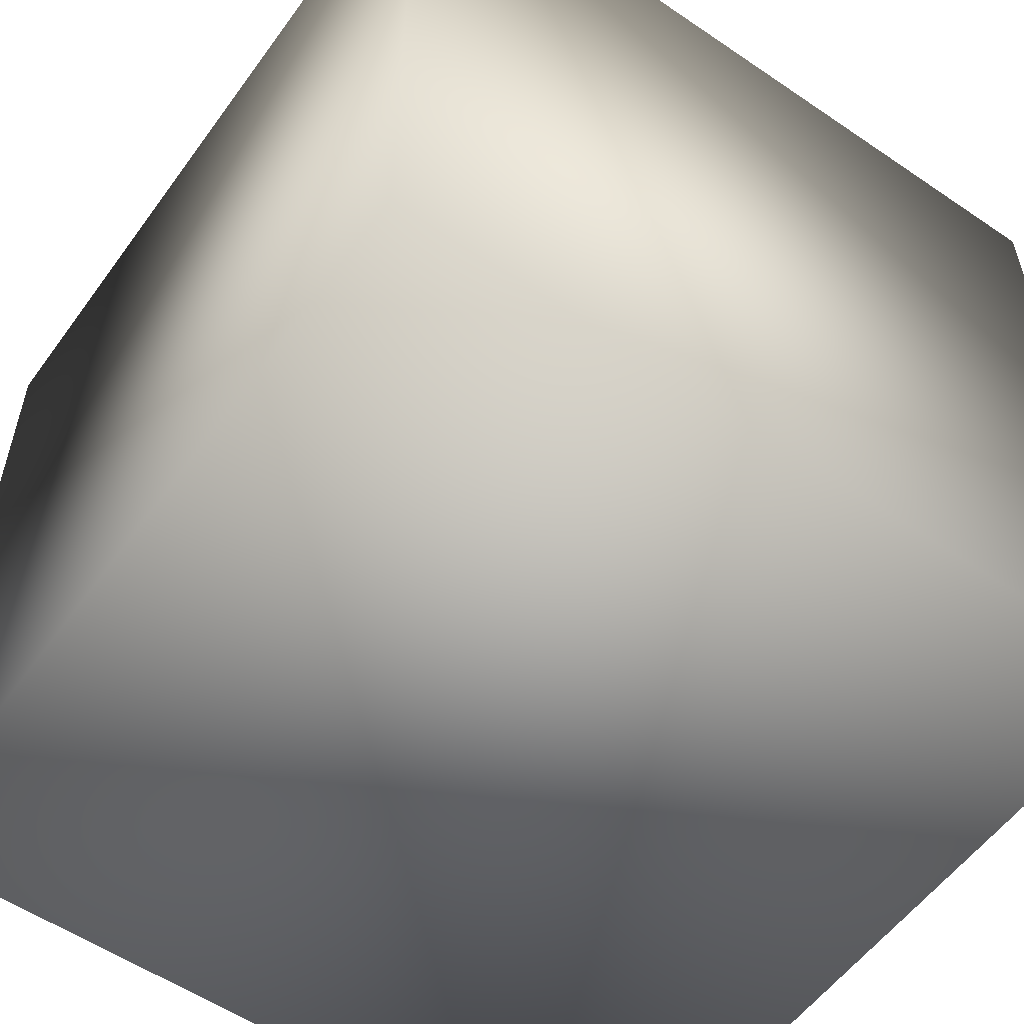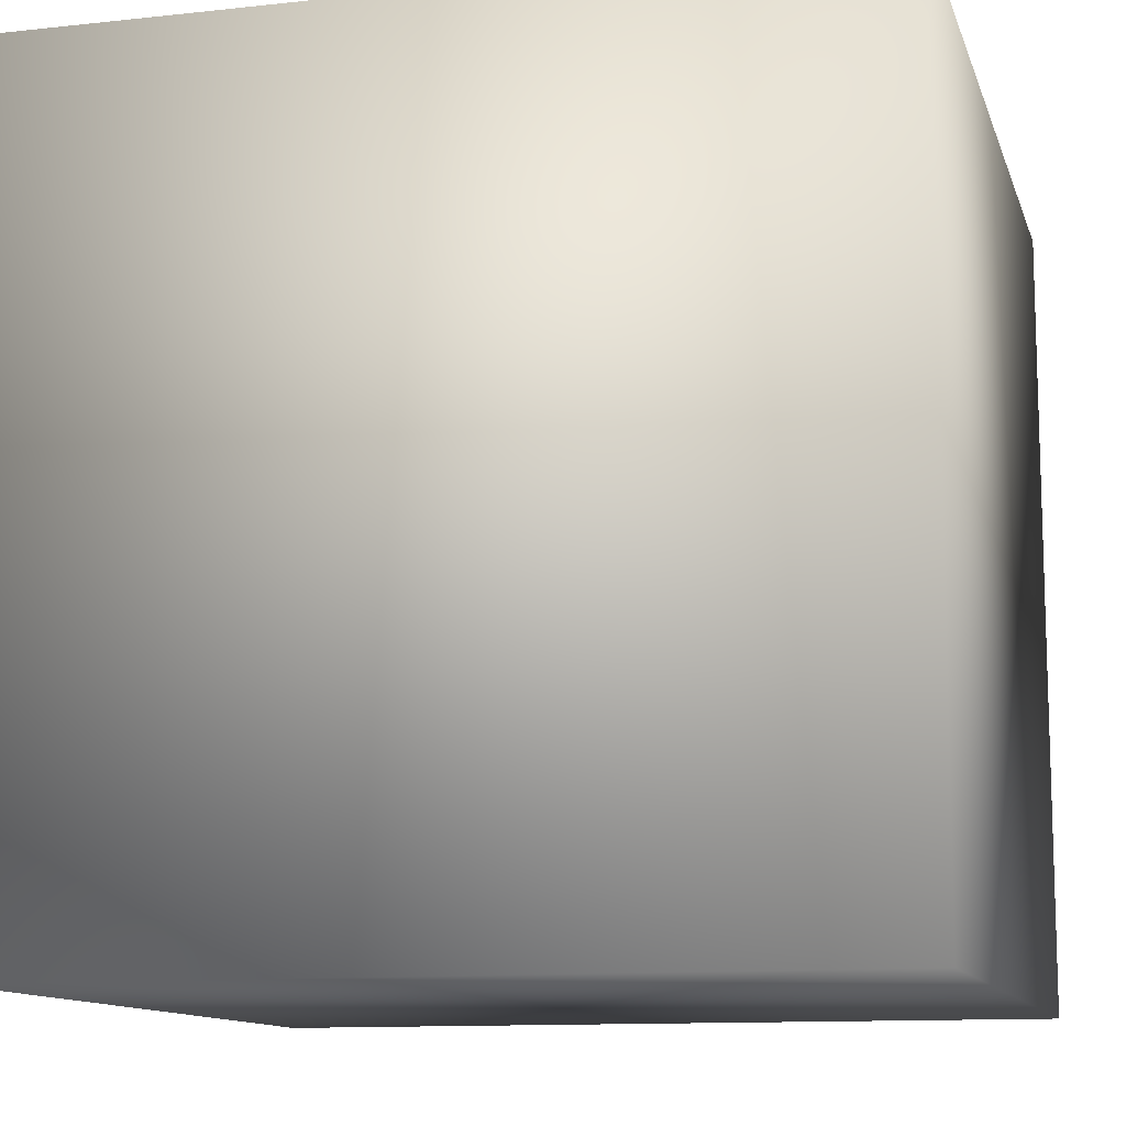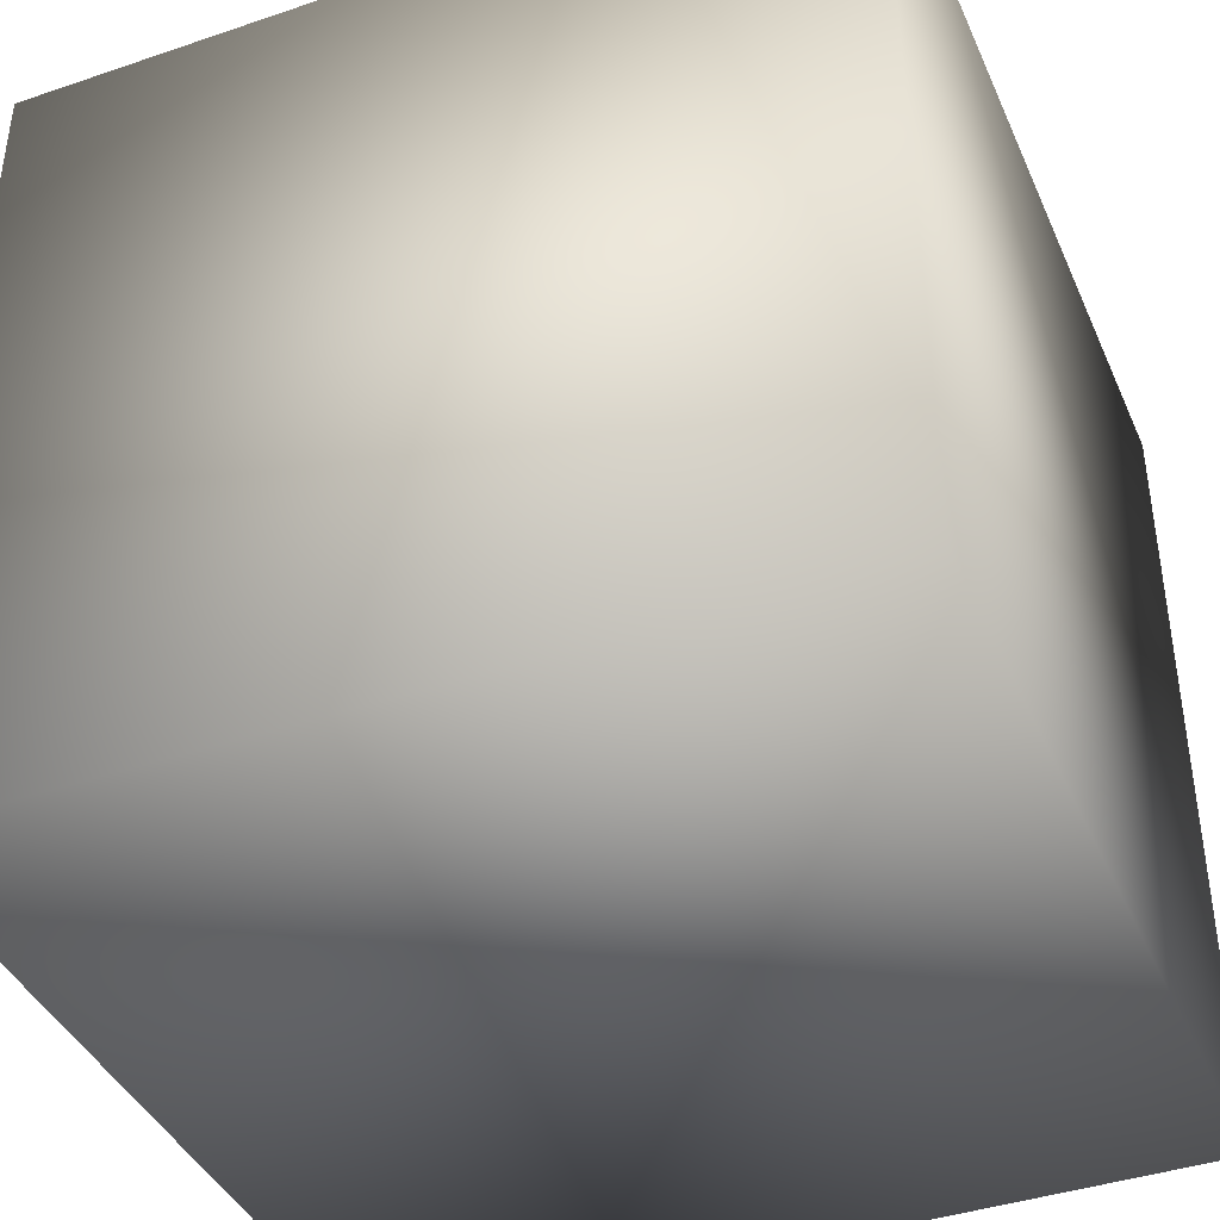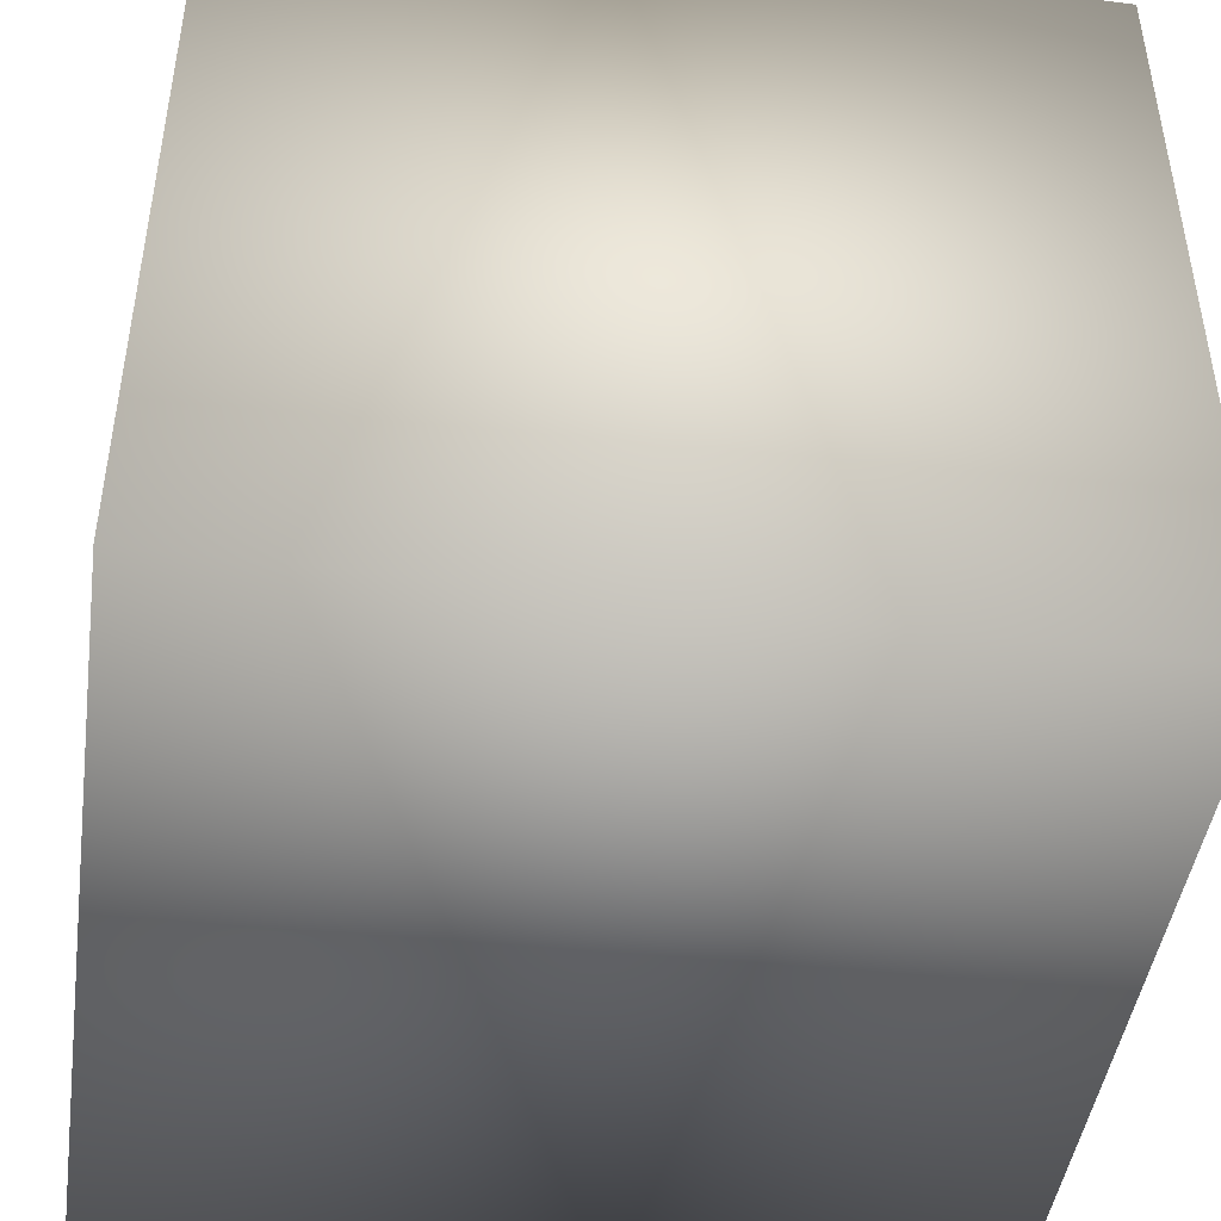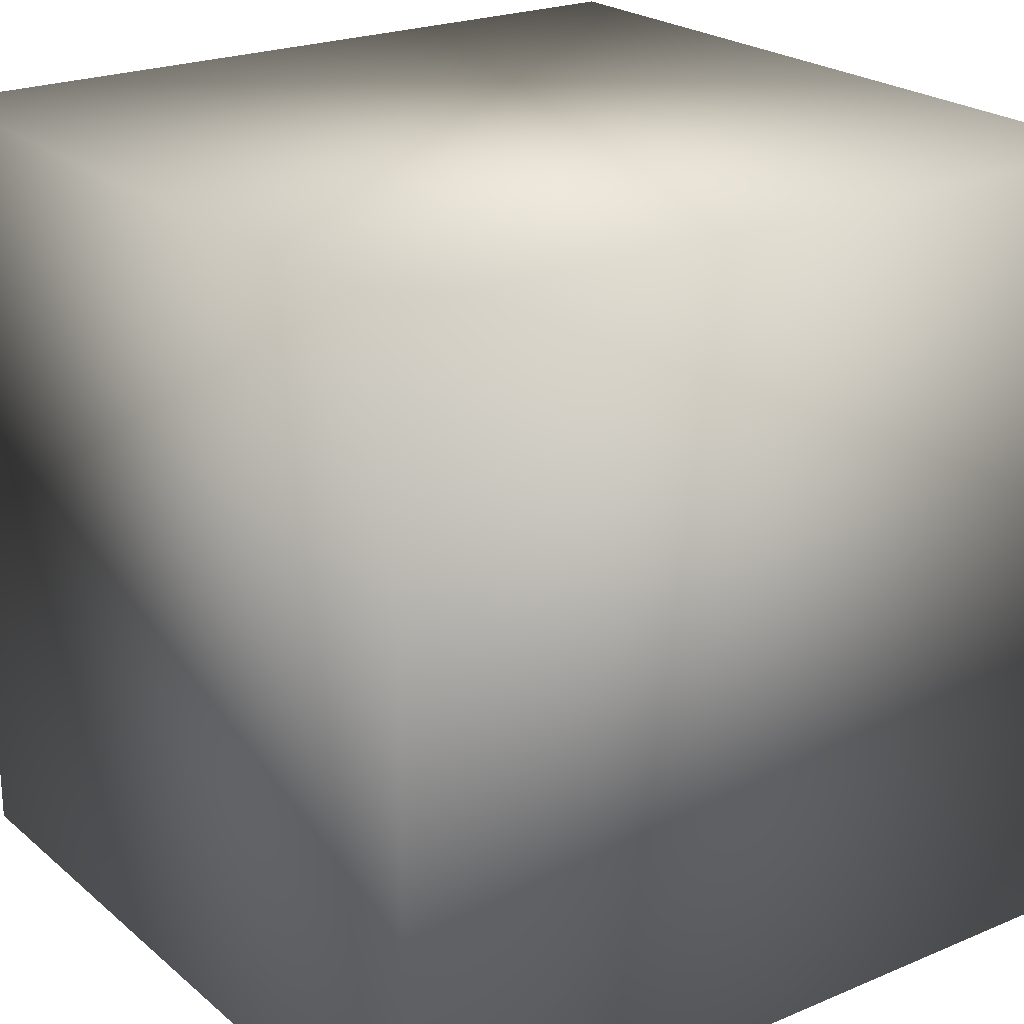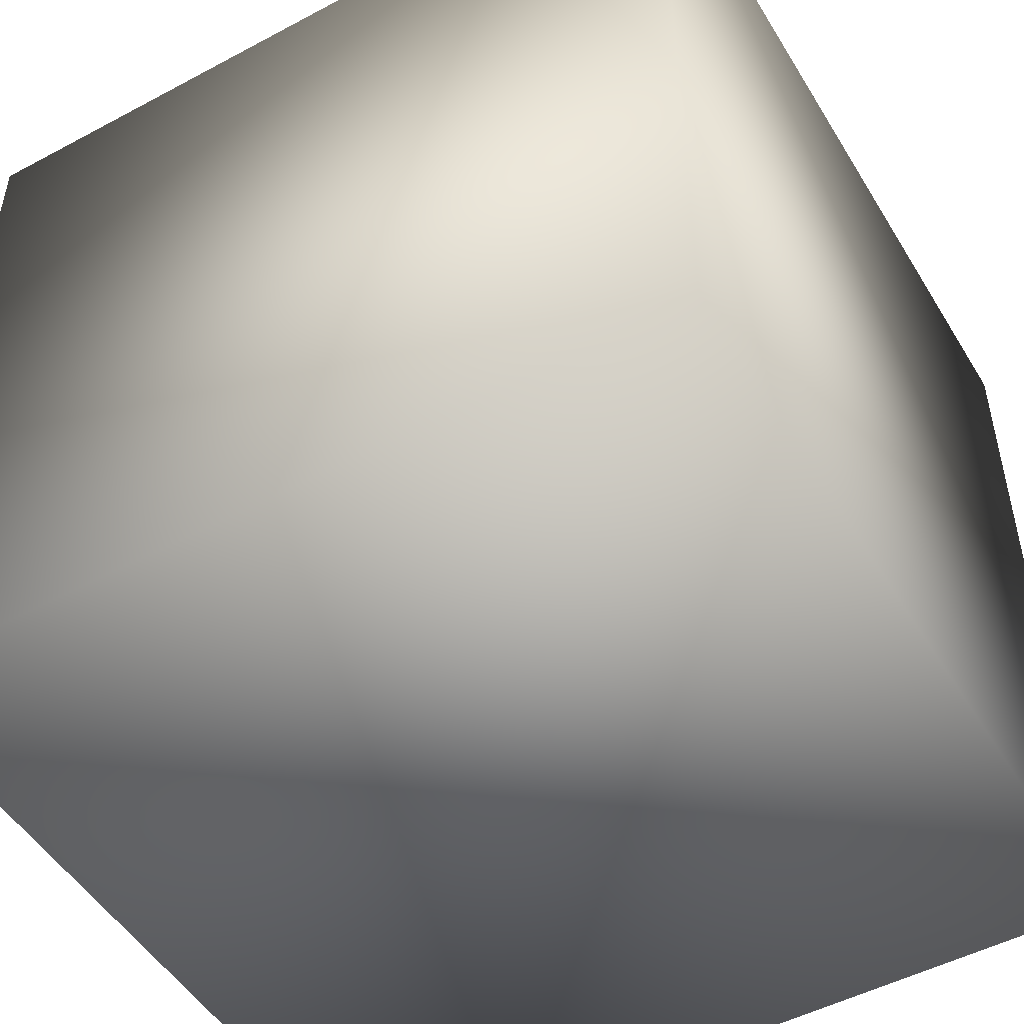
<metadata>
{"format":"obj","ext":"obj","renderer":"f3d","projection":"perspective","resolution":1024,"background":"white","views":[{"elev":-56.0,"azim":54.5,"up":"+Y"},{"elev":-11.6,"azim":-75.2,"up":"+Y"},{"elev":-40.8,"azim":-157.5,"up":"+Z"},{"elev":-45.6,"azim":-98.2,"up":"+Z"},{"elev":22.7,"azim":-35.7,"up":"+Z"},{"elev":-50.1,"azim":120.4,"up":"+Y"}]}
</metadata>
<code>
v -1.741 -1.741 -1.741
v 1.741 1.741 -1.741
v 1.741 -1.741 -1.741
v -1.741 1.741 -1.741
v -1.741 1.741 1.741
v -1.741 -1.741 1.741
v 1.741 1.741 1.741
v 1.741 -1.741 1.741
f 1 2 3
f 1 4 2
f 1 5 4
f 1 6 5
f 4 7 2
f 4 5 7
f 3 2 7
f 3 7 8
f 1 3 8
f 1 8 6
f 6 8 7
f 6 7 5

</code>
